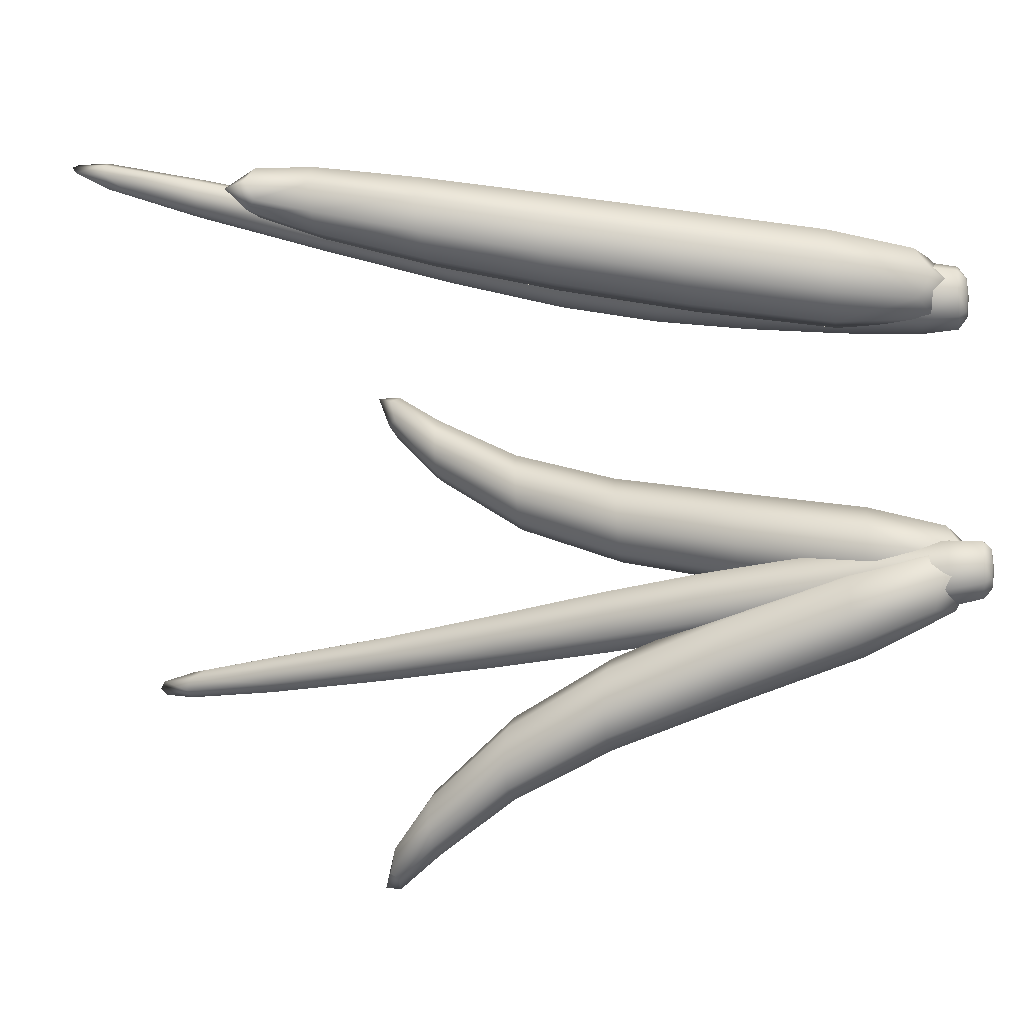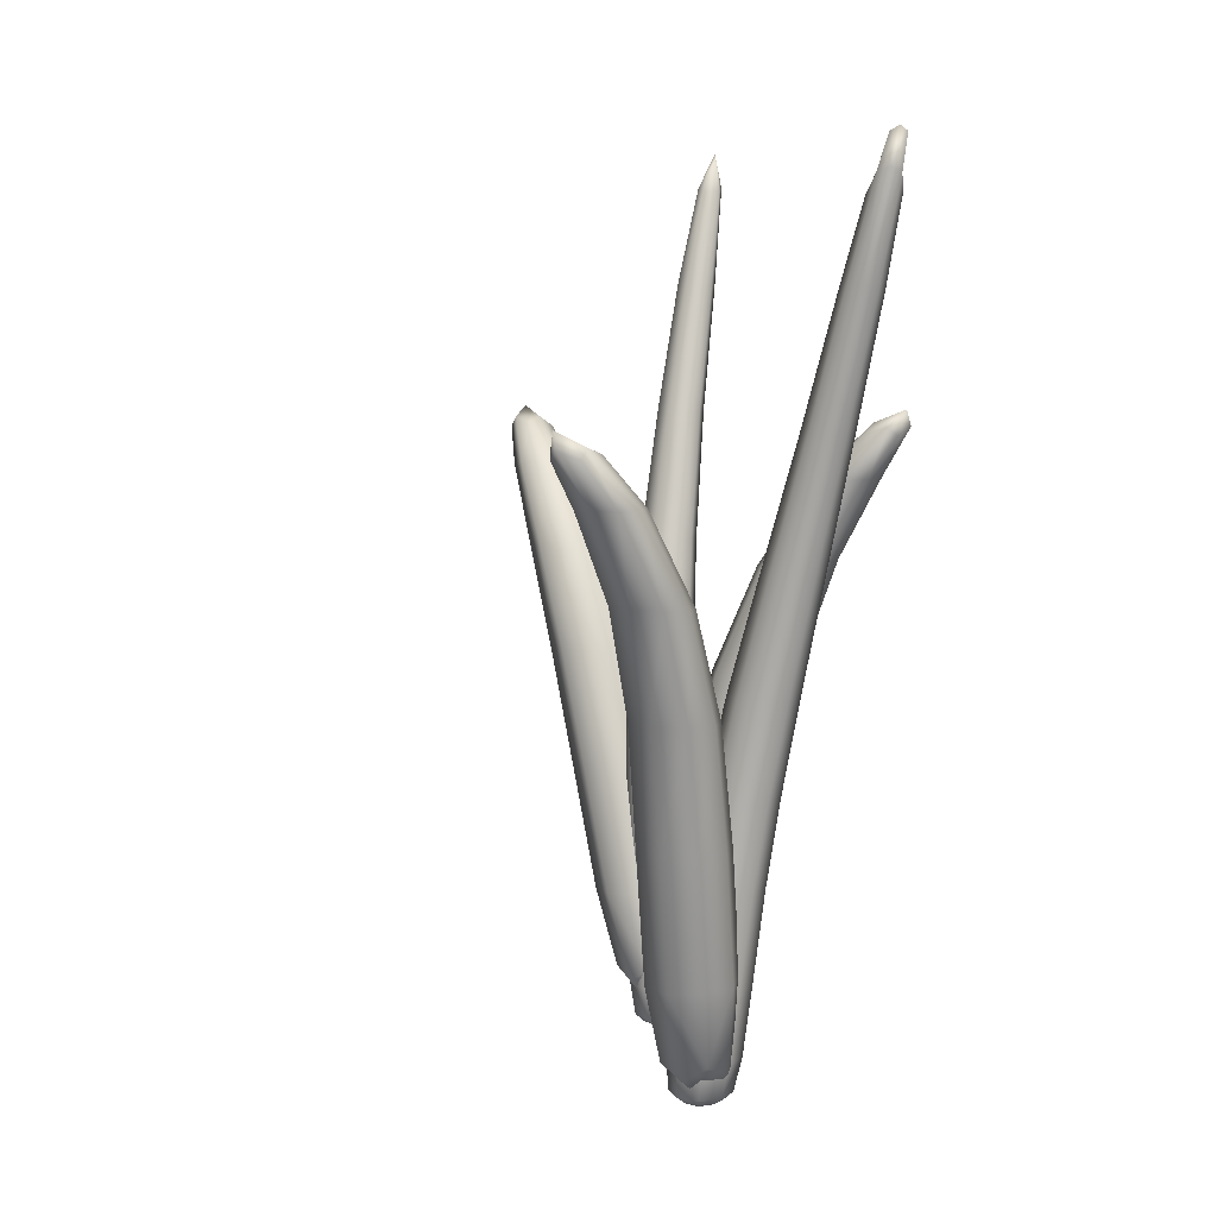
<metadata>
{"format":"obj","ext":"obj","renderer":"f3d","projection":"perspective","resolution":1024,"background":"white","views":[{"elev":-6.3,"azim":-79.9,"up":"+Z"},{"elev":9.4,"azim":-39.6,"up":"+Y"}]}
</metadata>
<code>
o WheatStage1
v -0.04458 0.000481 0.05666
v -0.0583 0.06659 0.06737
v -0.04907 -0.000738 0.04113
v -0.0641 0.06571 0.04784
v -0.02892 0.00118 0.05148
v -0.03809 0.0651 0.05974
v -0.03341 -8.6e-05 0.03594
v -0.04388 0.06411 0.04016
v -0.0781 0.1396 0.07551
v -0.08316 0.1392 0.05876
v -0.06053 0.1376 0.0686
v -0.06558 0.1371 0.05182
v -0.1043 0.1814 0.07354
v -0.1071 0.1807 0.06403
v -0.09472 0.1819 0.07041
v -0.09749 0.1812 0.06089
v -0.04771 -0.00484 0.0491
v -0.05054 0.02528 0.06185
v -0.065 0.06652 0.05907
v -0.05622 0.024 0.04242
v -0.04088 -0.00515 0.03644
v -0.05507 0.06471 0.04032
v -0.03641 0.0238 0.03545
v -0.02858 -0.003813 0.04284
v -0.0372 0.06439 0.04855
v -0.03074 0.02517 0.05492
v -0.0354 -0.003588 0.05546
v -0.0471 0.066 0.06721
v -0.08393 0.1399 0.06846
v -0.07532 0.1381 0.05215
v -0.05977 0.137 0.05894
v -0.06837 0.1387 0.0752
v -0.05274 0.1028 0.04605
v -0.04717 0.1035 0.06461
v -0.06656 0.1057 0.07226
v -0.07214 0.1052 0.05375
v -0.109 0.1834 0.06901
v -0.105 0.1834 0.06162
v -0.09773 0.1843 0.06543
v -0.1017 0.1843 0.07282
v -0.09383 0.1673 0.07592
v -0.09787 0.1667 0.06231
v -0.07978 0.1668 0.07084
v -0.08382 0.1662 0.05721
v -0.05703 0.02422 0.05341
v -0.0473 0.02312 0.0352
v -0.02976 0.02403 0.04385
v -0.03948 0.02495 0.06198
v -0.03639 -0.01355 0.0454
v -0.04632 0.1028 0.05393
v -0.09869 0.1674 0.07009
v -0.073 0.106 0.06448
v -0.05582 0.1047 0.0719
v -0.06348 0.1039 0.04642
v -0.1085 0.1888 0.06708
v -0.08631 0.1675 0.07593
v -0.09184 0.1666 0.05727
v -0.07946 0.1668 0.06313
v -0.03801 0.0496 0.05612
v -0.02191 0.0496 0.05613
v -0.03803 0.0496 0.04002
v -0.02193 0.0496 0.04003
v -0.0318 0.1069 0.06446
v -0.0402 -0.01425 0.04812
v -0.04228 -0.001293 0.05183
v -0.03039 -0.01425 0.04813
v -0.0265 -0.001296 0.05183
v -0.04231 -0.001299 0.03605
v -0.04021 -0.01425 0.03832
v -0.0304 -0.01426 0.03832
v -0.02652 -0.001301 0.03605
v -0.01677 0.1069 0.06447
v -0.03181 0.1069 0.04943
v -0.01678 0.1069 0.04944
v -0.02404 0.1829 0.0811
v -0.01313 0.1829 0.08111
v -0.02403 0.1829 0.07019
v -0.01313 0.1829 0.0702
v -0.01905 0.2556 0.09849
v -0.0129 0.2481 0.09715
v -0.01993 0.2481 0.09009
v -0.0135 0.2556 0.09295
v -0.04104 0.0496 0.04807
v -0.02995 0.0496 0.05914
v -0.0189 0.0496 0.04808
v -0.02998 0.0496 0.03701
v -0.01396 0.1069 0.05696
v -0.042 -0.01183 0.03651
v -0.04113 -0.01449 0.04322
v -0.04197 -0.01182 0.0501
v -0.04525 -0.001296 0.04394
v -0.03529 -0.01449 0.04905
v -0.02837 -0.01182 0.05011
v -0.03439 -0.001294 0.05479
v -0.02947 -0.01449 0.04322
v -0.02839 -0.01183 0.03651
v -0.02355 -0.001299 0.04394
v -0.03531 -0.01449 0.03739
v -0.03442 -0.001301 0.03309
v -0.04068 0.02126 0.0374
v -0.04066 0.02127 0.05369
v -0.02437 0.02126 0.0537
v -0.02438 0.02126 0.03741
v -0.02428 0.1069 0.06728
v -0.03462 0.1069 0.05694
v -0.03515 0.07723 0.04361
v -0.0243 0.1069 0.04662
v -0.02778 0.1425 0.0586
v -0.01931 0.07722 0.04362
v -0.01929 0.07723 0.05947
v -0.03514 0.07723 0.05946
v -0.01109 0.1829 0.07565
v -0.01858 0.1829 0.08315
v -0.02608 0.1829 0.07565
v -0.01858 0.1829 0.06815
v -0.01254 0.2232 0.09113
v -0.01464 0.1425 0.05861
v -0.02778 0.1425 0.07176
v -0.01463 0.1425 0.07176
v -0.01202 0.2543 0.09596
v -0.01571 0.2543 0.09965
v -0.02058 0.2543 0.09476
v -0.01689 0.2543 0.09108
v -0.01607 0.2667 0.09887
v -0.02141 0.2242 0.09134
v -0.02148 0.2232 0.08217
v -0.01257 0.2242 0.0825
v -0.03251 0.02127 0.05675
v -0.02721 0.07723 0.06243
v -0.0353 -0.01499 0.04322
v -0.02132 0.02126 0.04555
v -0.03254 0.02126 0.03435
v -0.03024 0.1425 0.06518
v -0.02723 0.07722 0.04065
v -0.02121 0.1425 0.05614
v -0.04451 -0.01184 0.0433
v -0.03517 -0.01184 0.05263
v -0.02585 -0.01185 0.04331
v -0.03519 -0.01185 0.03398
v -0.04373 0.02126 0.04555
v -0.01633 0.07722 0.05155
v -0.03812 0.07723 0.05153
v -0.02312 0.224 0.08679
v -0.01694 0.224 0.09299
v -0.01217 0.1425 0.06519
v -0.0212 0.1425 0.07423
v -0.01788 0.265 0.09659
v -0.01432 0.265 0.1002
v -0.01087 0.224 0.08692
v -0.01705 0.224 0.08071
v 0.03106 -0.005594 -0.02626
v 0.04487 0.06051 -0.01567
v 0.01716 -0.006814 -0.01801
v 0.02743 0.05963 -0.005149
v 0.02212 -0.004896 -0.04011
v 0.03242 0.05903 -0.03332
v 0.008206 -0.006161 -0.03187
v 0.01492 0.05804 -0.0228
v 0.05773 0.1335 0.001456
v 0.04279 0.1331 0.01056
v 0.04663 0.1315 -0.01382
v 0.03166 0.1311 -0.004712
v 0.06241 0.1753 0.02734
v 0.0539 0.1746 0.0324
v 0.05697 0.1758 0.01883
v 0.04845 0.1751 0.02389
v 0.02453 -0.01091 -0.02133
v 0.03759 0.01921 -0.02179
v 0.03852 0.06044 -0.007101
v 0.02021 0.01792 -0.01141
v 0.01057 -0.01123 -0.02476
v 0.01789 0.05863 -0.012
v 0.008483 0.01773 -0.02883
v 0.01367 -0.009889 -0.03828
v 0.02136 0.05832 -0.03137
v 0.0259 0.0191 -0.03921
v 0.0276 -0.009663 -0.03485
v 0.04191 0.05992 -0.02646
v 0.05238 0.1338 0.00887
v 0.03442 0.132 0.004631
v 0.03709 0.131 -0.01213
v 0.05498 0.1326 -0.007888
v 0.02285 0.09677 -0.0157
v 0.03941 0.09737 -0.02575
v 0.05169 0.09965 -0.008896
v 0.03517 0.09917 0.001151
v 0.05919 0.1773 0.03299
v 0.05103 0.1773 0.03096
v 0.05291 0.1782 0.02299
v 0.06107 0.1782 0.02501
v 0.06208 0.1613 0.01657
v 0.04992 0.1606 0.02391
v 0.05363 0.1608 0.004255
v 0.04145 0.1601 0.01159
v 0.03105 0.01814 -0.01339
v 0.01098 0.01704 -0.01824
v 0.01494 0.01796 -0.03738
v 0.03494 0.01888 -0.03253
v 0.01811 -0.01963 -0.03136
v 0.02886 0.09671 -0.02388
v 0.05765 0.1614 0.02275
v 0.04578 0.09994 -0.000715
v 0.04865 0.0986 -0.0192
v 0.0259 0.09785 -0.005389
v 0.0572 0.1827 0.03297
v 0.06019 0.1614 0.009291
v 0.04352 0.1606 0.01934
v 0.04609 0.1607 0.005881
v 0.02889 0.04353 -0.03248
v 0.02485 0.04352 -0.04807
v 0.01331 0.04352 -0.02842
v 0.009277 0.04352 -0.04401
v 0.03541 0.1008 -0.04059
v 0.0217 -0.02033 -0.02836
v 0.02581 -0.007369 -0.02727
v 0.01924 -0.02033 -0.03785
v 0.02185 -0.007372 -0.04254
v 0.01054 -0.007375 -0.02328
v 0.01221 -0.02033 -0.02588
v 0.009752 -0.02033 -0.03538
v 0.006584 -0.007377 -0.03856
v 0.03164 0.1008 -0.05514
v 0.02086 0.1008 -0.0368
v 0.01709 0.1008 -0.05135
v 0.04957 0.1769 -0.05228
v 0.04683 0.1769 -0.06284
v 0.039 0.1769 -0.04954
v 0.03627 0.1769 -0.0601
v 0.06514 0.2495 -0.06148
v 0.0623 0.2421 -0.06709
v 0.05724 0.2421 -0.05851
v 0.05839 0.2495 -0.06545
v 0.02186 0.04353 -0.02753
v 0.02979 0.04353 -0.04104
v 0.01631 0.04352 -0.04896
v 0.008374 0.04352 -0.03545
v 0.02366 0.1008 -0.05597
v 0.01091 -0.0179 -0.0237
v 0.01719 -0.02056 -0.02622
v 0.02407 -0.0179 -0.02713
v 0.01892 -0.007371 -0.02241
v 0.02137 -0.02056 -0.03334
v 0.02066 -0.0179 -0.0403
v 0.02669 -0.007369 -0.03565
v 0.01427 -0.02057 -0.03751
v 0.007494 -0.0179 -0.03687
v 0.01348 -0.007374 -0.04342
v 0.01009 -0.02057 -0.03039
v 0.005701 -0.007377 -0.03018
v 0.01145 0.01519 -0.02519
v 0.02721 0.01519 -0.02931
v 0.02313 0.01519 -0.04508
v 0.007357 0.01518 -0.04097
v 0.03625 0.1008 -0.04857
v 0.02884 0.1008 -0.03597
v 0.01607 0.07115 -0.03211
v 0.01625 0.1008 -0.04337
v 0.02873 0.1364 -0.04301
v 0.0121 0.07115 -0.04744
v 0.02743 0.07115 -0.05144
v 0.0314 0.07115 -0.0361
v 0.04104 0.1769 -0.06345
v 0.05018 0.1769 -0.05807
v 0.0448 0.1769 -0.04893
v 0.03566 0.1769 -0.05431
v 0.05639 0.2172 -0.06593
v 0.02543 0.1364 -0.05573
v 0.04146 0.1364 -0.04631
v 0.03816 0.1364 -0.05904
v 0.06093 0.2482 -0.06764
v 0.06542 0.2482 -0.065
v 0.06192 0.2482 -0.05906
v 0.05742 0.2482 -0.0617
v 0.06476 0.2606 -0.06446
v 0.05881 0.2181 -0.0574
v 0.04995 0.2172 -0.05502
v 0.04804 0.2181 -0.06373
v 0.02813 0.01519 -0.03796
v 0.03229 0.07115 -0.04452
v 0.01573 -0.02106 -0.03186
v 0.01448 0.01519 -0.04598
v 0.006444 0.01518 -0.03231
v 0.03571 0.1364 -0.04227
v 0.01121 0.07115 -0.03902
v 0.02469 0.1364 -0.04875
v 0.01812 -0.01792 -0.02297
v 0.02481 -0.01792 -0.03436
v 0.01344 -0.01792 -0.04103
v 0.006757 -0.01792 -0.02965
v 0.02009 0.01519 -0.02429
v 0.01902 0.07115 -0.05232
v 0.02448 0.07115 -0.03123
v 0.05484 0.2179 -0.05459
v 0.05929 0.2179 -0.06214
v 0.03118 0.1364 -0.05977
v 0.0422 0.1364 -0.0533
v 0.06301 0.2589 -0.06213
v 0.06557 0.2589 -0.06647
v 0.05189 0.2179 -0.06649
v 0.04744 0.2179 -0.05894
v 0.006453 -0.003013 -0.04504
v 0.007289 0.0609 -0.06928
v 0.0224 -0.005705 -0.04395
v 0.02746 0.05814 -0.06812
v 0.006359 -0.000342 -0.02876
v 0.007822 0.06194 -0.04766
v 0.02231 -0.00308 -0.02765
v 0.02802 0.05907 -0.04646
v 0.01318 0.1306 -0.09917
v 0.03054 0.1286 -0.0983
v 0.01384 0.1308 -0.0802
v 0.03122 0.1287 -0.0793
v 0.02758 0.168 -0.128
v 0.03736 0.1664 -0.1274
v 0.02749 0.1698 -0.1181
v 0.03728 0.1681 -0.1174
v 0.01405 -0.009131 -0.04484
v 0.00592 0.02091 -0.05529
v 0.01725 0.05942 -0.07278
v 0.02592 0.01777 -0.054
v 0.02374 -0.009136 -0.03421
v 0.03154 0.05805 -0.05706
v 0.0261 0.02006 -0.03313
v 0.01389 -0.005692 -0.02498
v 0.01801 0.06076 -0.04303
v 0.006073 0.02329 -0.03445
v 0.004226 -0.005772 -0.03557
v 0.003777 0.06193 -0.05868
v 0.02172 0.1297 -0.1023
v 0.03414 0.1283 -0.08864
v 0.02263 0.1299 -0.07621
v 0.01025 0.1311 -0.08985
v 0.02915 0.09638 -0.0613
v 0.009936 0.09878 -0.06232
v 0.009193 0.09864 -0.08328
v 0.02837 0.09637 -0.0823
v 0.03355 0.1691 -0.1311
v 0.03922 0.1692 -0.1249
v 0.03338 0.1714 -0.1195
v 0.02771 0.1712 -0.1257
v 0.02058 0.1558 -0.1173
v 0.03464 0.1538 -0.1165
v 0.0208 0.157 -0.1024
v 0.03487 0.1551 -0.1016
v 0.01585 0.01847 -0.05844
v 0.02976 0.0178 -0.04315
v 0.01607 0.0217 -0.02972
v 0.002208 0.02219 -0.04495
v 0.01304 -0.01631 -0.03198
v 0.01966 0.09767 -0.0579
v 0.02765 0.1549 -0.1199
v 0.01861 0.09758 -0.08675
v 0.005971 0.09913 -0.07298
v 0.03236 0.09592 -0.0716
v 0.03574 0.1744 -0.1306
v 0.01818 0.157 -0.1103
v 0.03744 0.1544 -0.1092
v 0.02795 0.1566 -0.09956
f 1 45 17
f 18 19 45
f 45 4 20
f 45 3 17
f 3 46 21
f 20 22 46
f 46 8 23
f 46 7 21
f 7 47 24
f 8 47 23
f 25 26 47
f 47 5 24
f 5 48 27
f 6 48 26
f 28 18 48
f 48 1 27
f 21 17 3
f 21 24 49
f 24 27 49
f 17 27 1
f 6 50 34
f 8 50 25
f 33 31 50
f 34 31 11
f 29 42 10
f 29 41 51
f 51 13 37
f 51 14 42
f 19 36 4
f 19 35 52
f 52 9 29
f 52 10 36
f 2 53 35
f 28 34 53
f 53 11 32
f 35 32 9
f 22 33 8
f 4 54 22
f 36 30 54
f 54 12 33
f 38 39 16
f 14 55 38
f 37 40 55
f 39 40 15
f 9 56 41
f 32 43 56
f 56 15 40
f 41 40 13
f 30 44 12
f 10 57 30
f 42 38 57
f 57 16 44
f 11 58 43
f 12 58 31
f 58 16 39
f 58 15 43
f 94 101 65
f 67 128 94
f 102 84 128
f 128 59 101
f 84 111 59
f 60 129 84
f 110 104 129
f 129 63 111
f 64 130 92
f 69 130 89
f 130 70 95
f 130 66 92
f 67 131 102
f 97 103 131
f 131 62 85
f 102 85 60
f 71 132 103
f 99 100 132
f 132 61 86
f 103 86 62
f 105 108 73
f 63 133 105
f 118 114 133
f 133 77 108
f 62 134 109
f 86 106 134
f 134 73 107
f 109 107 74
f 74 135 117
f 107 108 135
f 108 115 135
f 117 115 78
f 69 136 88
f 64 136 89
f 90 91 136
f 136 68 88
f 64 137 90
f 66 137 92
f 93 94 137
f 137 65 90
f 66 138 93
f 70 138 95
f 138 71 97
f 93 97 67
f 70 139 96
f 69 139 98
f 139 68 99
f 96 99 71
f 91 100 68
f 65 140 91
f 101 83 140
f 140 61 100
f 60 141 110
f 85 109 141
f 141 74 87
f 110 87 72
f 83 106 61
f 59 142 83
f 111 105 142
f 142 73 106
f 114 126 77
f 75 143 114
f 125 122 143
f 143 81 126
f 113 125 75
f 113 116 144
f 144 80 121
f 125 121 79
f 72 145 119
f 87 117 145
f 145 78 112
f 119 112 76
f 104 118 63
f 104 119 146
f 146 76 113
f 146 75 118
f 79 147 122
f 82 147 124
f 122 123 81
f 79 148 124
f 120 121 80
f 82 148 120
f 76 149 116
f 112 127 149
f 149 82 120
f 149 80 116
f 78 150 127
f 115 126 150
f 150 81 123
f 127 123 82
f 151 195 167
f 168 169 195
f 195 154 170
f 195 153 167
f 153 196 171
f 170 172 196
f 196 158 173
f 196 157 171
f 157 197 174
f 158 197 173
f 175 176 197
f 197 155 174
f 155 198 177
f 156 198 176
f 178 168 198
f 198 151 177
f 171 167 153
f 171 174 199
f 174 177 199
f 167 177 151
f 156 200 184
f 158 200 175
f 183 181 200
f 184 181 161
f 179 192 160
f 179 191 201
f 201 163 187
f 201 164 192
f 169 186 154
f 169 185 202
f 202 159 179
f 202 160 186
f 152 203 185
f 178 184 203
f 203 161 182
f 185 182 159
f 172 183 158
f 154 204 172
f 186 180 204
f 204 162 183
f 188 189 166
f 164 205 188
f 187 190 205
f 189 190 165
f 159 206 191
f 182 193 206
f 206 165 190
f 191 190 163
f 180 194 162
f 160 207 180
f 192 188 207
f 207 166 194
f 161 208 193
f 162 208 181
f 208 166 189
f 208 165 193
f 244 251 215
f 217 278 244
f 252 234 278
f 278 209 251
f 234 261 209
f 210 279 234
f 260 254 279
f 279 213 261
f 214 280 242
f 219 280 239
f 280 220 245
f 280 216 242
f 217 281 252
f 247 253 281
f 281 212 235
f 252 235 210
f 221 282 253
f 249 250 282
f 282 211 236
f 253 236 212
f 255 258 223
f 213 283 255
f 268 264 283
f 283 227 258
f 212 284 259
f 236 256 284
f 284 223 257
f 259 257 224
f 224 285 267
f 257 258 285
f 258 265 285
f 267 265 228
f 219 286 238
f 214 286 239
f 240 241 286
f 286 218 238
f 214 287 240
f 216 287 242
f 243 244 287
f 287 215 240
f 216 288 243
f 220 288 245
f 288 221 247
f 243 247 217
f 220 289 246
f 219 289 248
f 289 218 249
f 246 249 221
f 241 250 218
f 215 290 241
f 251 233 290
f 290 211 250
f 210 291 260
f 235 259 291
f 291 224 237
f 260 237 222
f 233 256 211
f 209 292 233
f 261 255 292
f 292 223 256
f 264 276 227
f 225 293 264
f 275 272 293
f 293 231 276
f 263 275 225
f 263 266 294
f 294 230 271
f 275 271 229
f 222 295 269
f 237 267 295
f 295 228 262
f 269 262 226
f 254 268 213
f 254 269 296
f 296 226 263
f 296 225 268
f 229 297 272
f 232 297 274
f 272 273 231
f 229 298 274
f 270 271 230
f 232 298 270
f 226 299 266
f 262 277 299
f 299 232 270
f 299 230 266
f 228 300 277
f 265 276 300
f 300 231 273
f 277 273 232
f 301 345 317
f 318 319 345
f 345 304 320
f 345 303 317
f 303 346 321
f 320 322 346
f 346 308 323
f 346 307 321
f 307 347 324
f 308 347 323
f 325 326 347
f 347 305 324
f 305 348 327
f 306 348 326
f 328 318 348
f 348 301 327
f 321 317 303
f 321 324 349
f 324 327 349
f 317 327 301
f 306 350 334
f 308 350 325
f 333 331 350
f 334 331 311
f 329 342 310
f 329 341 351
f 351 313 337
f 351 314 342
f 319 336 304
f 319 335 352
f 352 309 329
f 352 310 336
f 302 353 335
f 328 334 353
f 353 311 332
f 335 332 309
f 322 333 308
f 304 354 322
f 336 330 354
f 354 312 333
f 338 339 316
f 314 355 338
f 337 340 355
f 339 340 315
f 309 356 341
f 332 343 356
f 356 315 340
f 341 340 313
f 330 344 312
f 310 357 330
f 342 338 357
f 357 316 344
f 311 358 343
f 312 358 331
f 358 316 339
f 358 315 343
f 1 18 45
f 18 2 19
f 45 19 4
f 45 20 3
f 3 20 46
f 20 4 22
f 46 22 8
f 46 23 7
f 7 23 47
f 8 25 47
f 25 6 26
f 47 26 5
f 5 26 48
f 6 28 48
f 28 2 18
f 48 18 1
f 21 49 17
f 21 7 24
f 24 5 27
f 17 49 27
f 6 25 50
f 8 33 50
f 33 12 31
f 34 50 31
f 29 51 42
f 29 9 41
f 51 41 13
f 51 37 14
f 19 52 36
f 19 2 35
f 52 35 9
f 52 29 10
f 2 28 53
f 28 6 34
f 53 34 11
f 35 53 32
f 22 54 33
f 4 36 54
f 36 10 30
f 54 30 12
f 38 55 39
f 14 37 55
f 37 13 40
f 39 55 40
f 9 32 56
f 32 11 43
f 56 43 15
f 41 56 40
f 30 57 44
f 10 42 57
f 42 14 38
f 57 38 16
f 11 31 58
f 12 44 58
f 58 44 16
f 58 39 15
f 94 128 101
f 67 102 128
f 102 60 84
f 128 84 59
f 84 129 111
f 60 110 129
f 110 72 104
f 129 104 63
f 64 89 130
f 69 98 130
f 130 98 70
f 130 95 66
f 67 97 131
f 97 71 103
f 131 103 62
f 102 131 85
f 71 99 132
f 99 68 100
f 132 100 61
f 103 132 86
f 105 133 108
f 63 118 133
f 118 75 114
f 133 114 77
f 62 86 134
f 86 61 106
f 134 106 73
f 109 134 107
f 74 107 135
f 107 73 108
f 108 77 115
f 117 135 115
f 69 89 136
f 64 90 136
f 90 65 91
f 136 91 68
f 64 92 137
f 66 93 137
f 93 67 94
f 137 94 65
f 66 95 138
f 70 96 138
f 138 96 71
f 93 138 97
f 70 98 139
f 69 88 139
f 139 88 68
f 96 139 99
f 91 140 100
f 65 101 140
f 101 59 83
f 140 83 61
f 60 85 141
f 85 62 109
f 141 109 74
f 110 141 87
f 83 142 106
f 59 111 142
f 111 63 105
f 142 105 73
f 114 143 126
f 75 125 143
f 125 79 122
f 143 122 81
f 113 144 125
f 113 76 116
f 144 116 80
f 125 144 121
f 72 87 145
f 87 74 117
f 145 117 78
f 119 145 112
f 104 146 118
f 104 72 119
f 146 119 76
f 146 113 75
f 79 124 147
f 82 123 147
f 122 147 123
f 79 121 148
f 120 148 121
f 82 124 148
f 76 112 149
f 112 78 127
f 149 127 82
f 149 120 80
f 78 115 150
f 115 77 126
f 150 126 81
f 127 150 123
f 151 168 195
f 168 152 169
f 195 169 154
f 195 170 153
f 153 170 196
f 170 154 172
f 196 172 158
f 196 173 157
f 157 173 197
f 158 175 197
f 175 156 176
f 197 176 155
f 155 176 198
f 156 178 198
f 178 152 168
f 198 168 151
f 171 199 167
f 171 157 174
f 174 155 177
f 167 199 177
f 156 175 200
f 158 183 200
f 183 162 181
f 184 200 181
f 179 201 192
f 179 159 191
f 201 191 163
f 201 187 164
f 169 202 186
f 169 152 185
f 202 185 159
f 202 179 160
f 152 178 203
f 178 156 184
f 203 184 161
f 185 203 182
f 172 204 183
f 154 186 204
f 186 160 180
f 204 180 162
f 188 205 189
f 164 187 205
f 187 163 190
f 189 205 190
f 159 182 206
f 182 161 193
f 206 193 165
f 191 206 190
f 180 207 194
f 160 192 207
f 192 164 188
f 207 188 166
f 161 181 208
f 162 194 208
f 208 194 166
f 208 189 165
f 244 278 251
f 217 252 278
f 252 210 234
f 278 234 209
f 234 279 261
f 210 260 279
f 260 222 254
f 279 254 213
f 214 239 280
f 219 248 280
f 280 248 220
f 280 245 216
f 217 247 281
f 247 221 253
f 281 253 212
f 252 281 235
f 221 249 282
f 249 218 250
f 282 250 211
f 253 282 236
f 255 283 258
f 213 268 283
f 268 225 264
f 283 264 227
f 212 236 284
f 236 211 256
f 284 256 223
f 259 284 257
f 224 257 285
f 257 223 258
f 258 227 265
f 267 285 265
f 219 239 286
f 214 240 286
f 240 215 241
f 286 241 218
f 214 242 287
f 216 243 287
f 243 217 244
f 287 244 215
f 216 245 288
f 220 246 288
f 288 246 221
f 243 288 247
f 220 248 289
f 219 238 289
f 289 238 218
f 246 289 249
f 241 290 250
f 215 251 290
f 251 209 233
f 290 233 211
f 210 235 291
f 235 212 259
f 291 259 224
f 260 291 237
f 233 292 256
f 209 261 292
f 261 213 255
f 292 255 223
f 264 293 276
f 225 275 293
f 275 229 272
f 293 272 231
f 263 294 275
f 263 226 266
f 294 266 230
f 275 294 271
f 222 237 295
f 237 224 267
f 295 267 228
f 269 295 262
f 254 296 268
f 254 222 269
f 296 269 226
f 296 263 225
f 229 274 297
f 232 273 297
f 272 297 273
f 229 271 298
f 270 298 271
f 232 274 298
f 226 262 299
f 262 228 277
f 299 277 232
f 299 270 230
f 228 265 300
f 265 227 276
f 300 276 231
f 277 300 273
f 301 318 345
f 318 302 319
f 345 319 304
f 345 320 303
f 303 320 346
f 320 304 322
f 346 322 308
f 346 323 307
f 307 323 347
f 308 325 347
f 325 306 326
f 347 326 305
f 305 326 348
f 306 328 348
f 328 302 318
f 348 318 301
f 321 349 317
f 321 307 324
f 324 305 327
f 317 349 327
f 306 325 350
f 308 333 350
f 333 312 331
f 334 350 331
f 329 351 342
f 329 309 341
f 351 341 313
f 351 337 314
f 319 352 336
f 319 302 335
f 352 335 309
f 352 329 310
f 302 328 353
f 328 306 334
f 353 334 311
f 335 353 332
f 322 354 333
f 304 336 354
f 336 310 330
f 354 330 312
f 338 355 339
f 314 337 355
f 337 313 340
f 339 355 340
f 309 332 356
f 332 311 343
f 356 343 315
f 341 356 340
f 330 357 344
f 310 342 357
f 342 314 338
f 357 338 316
f 311 331 358
f 312 344 358
f 358 344 316
f 358 339 315

</code>
